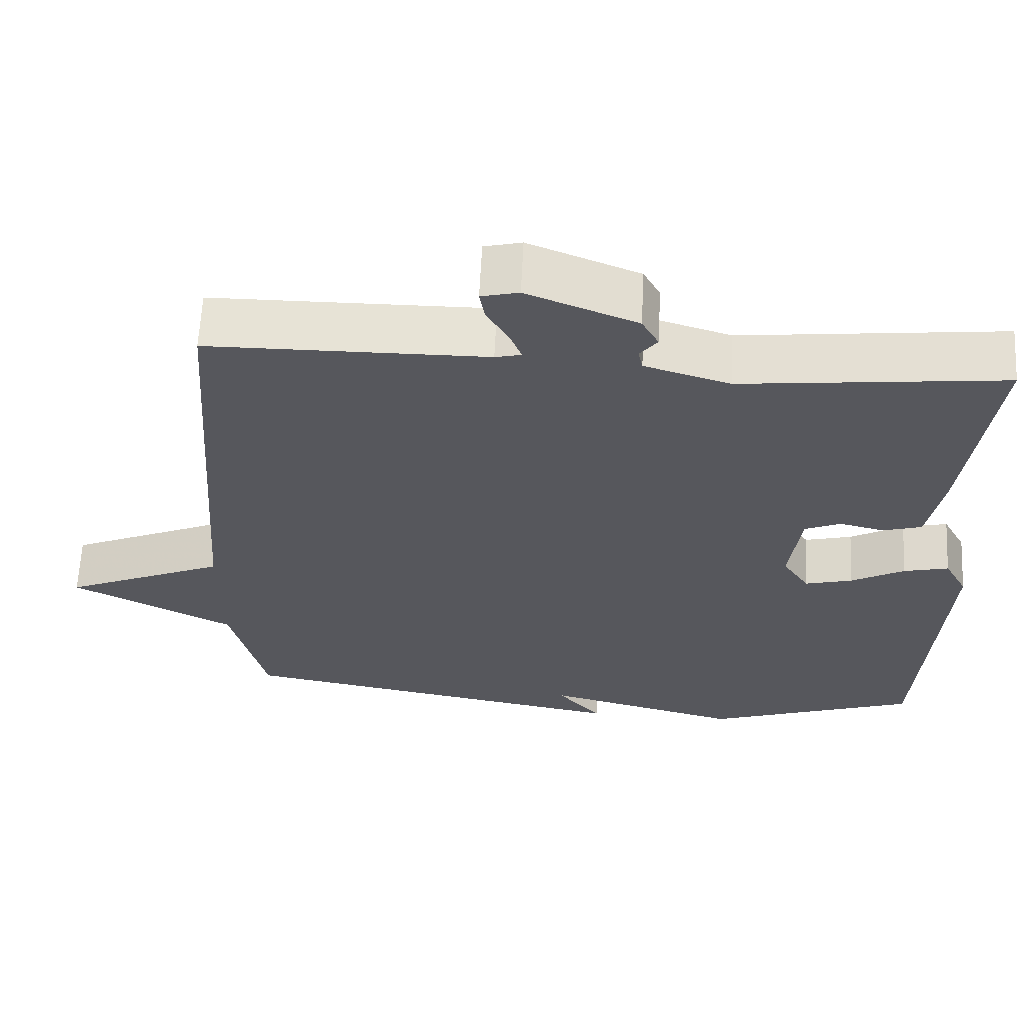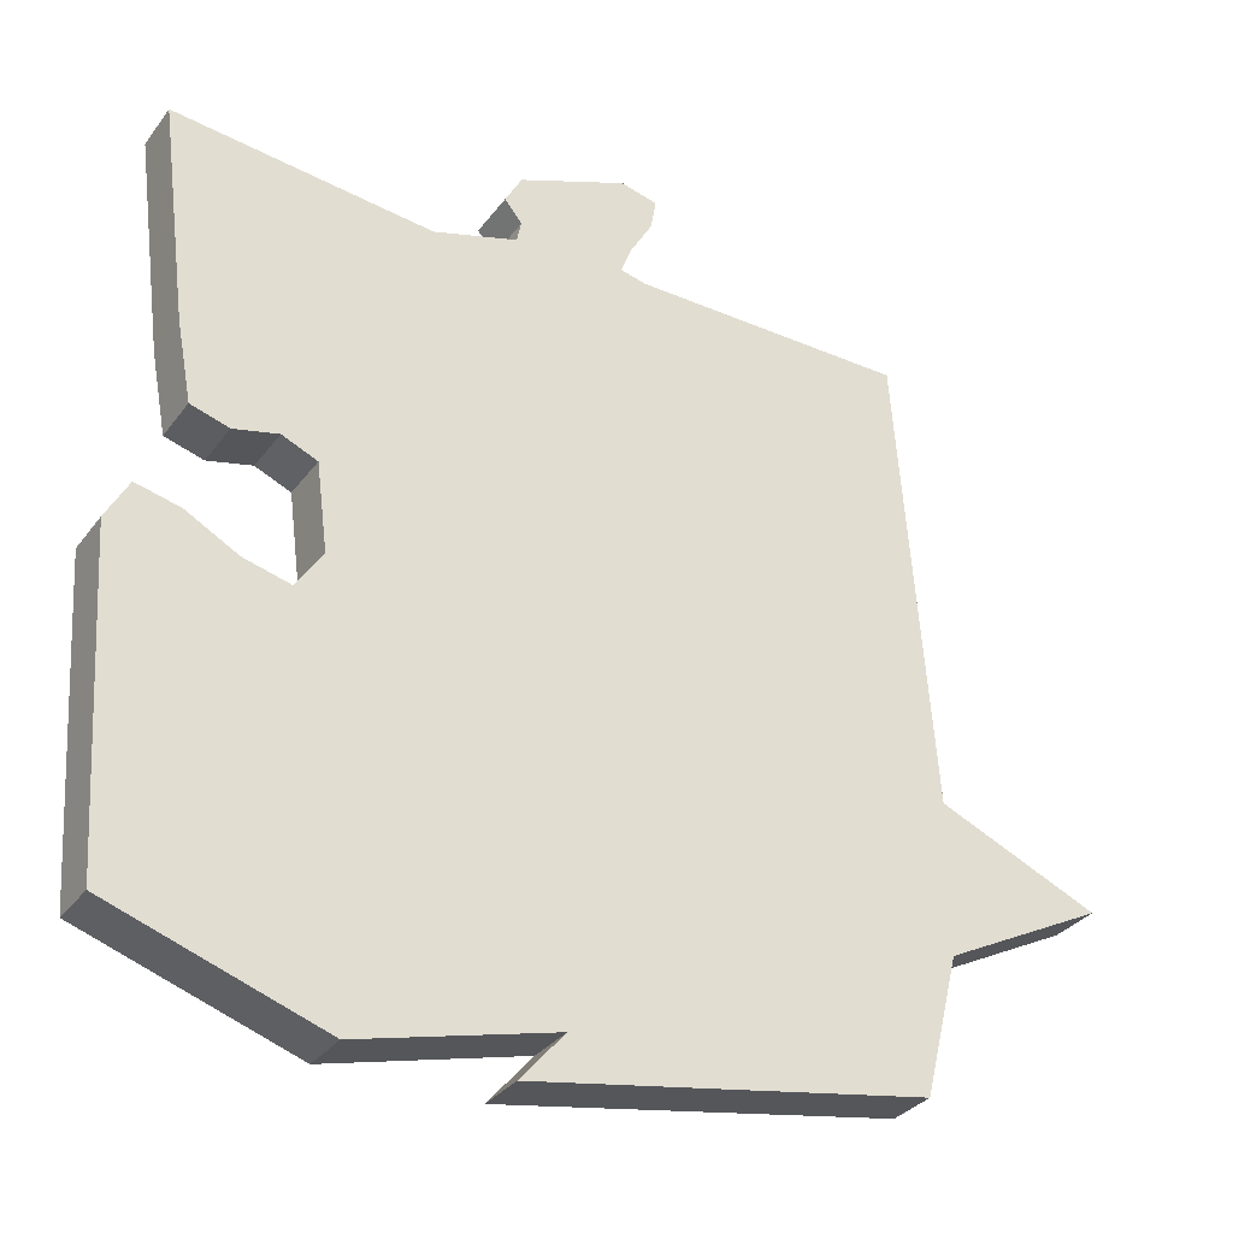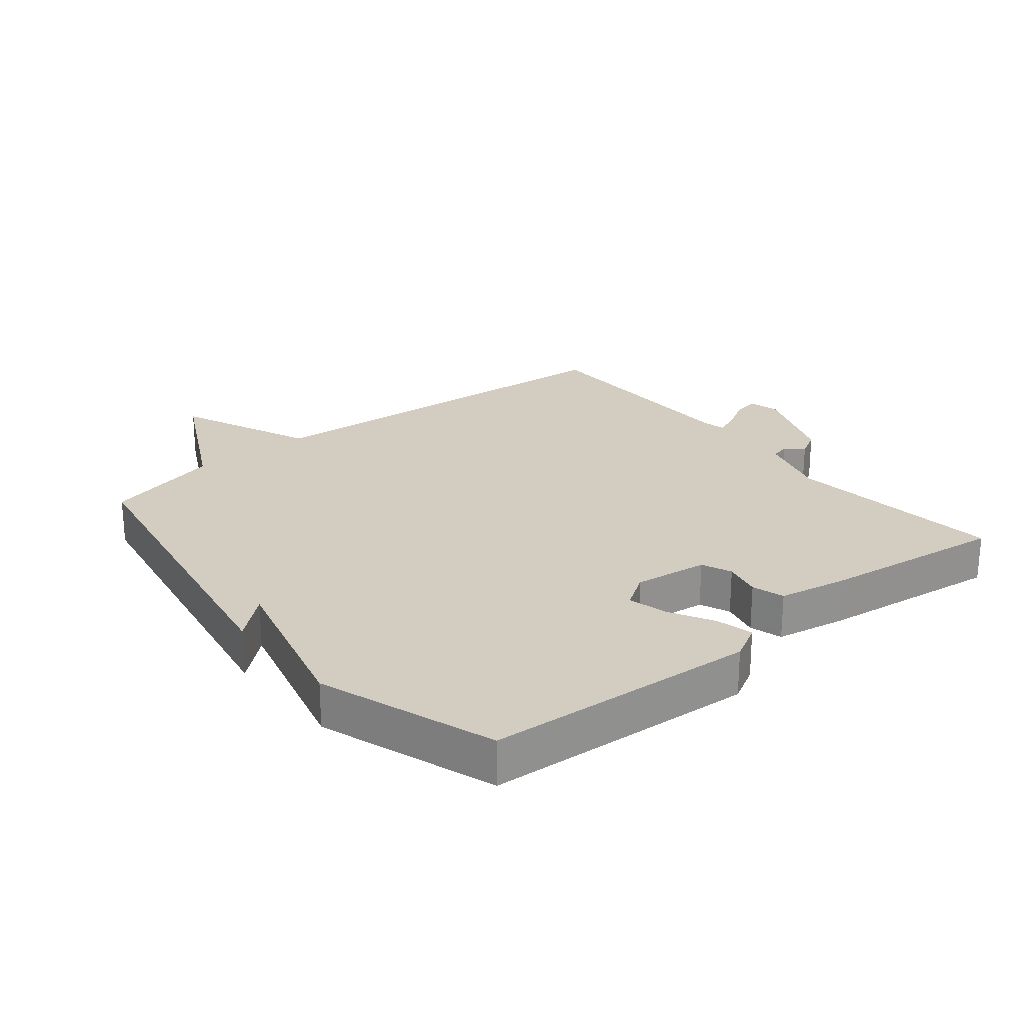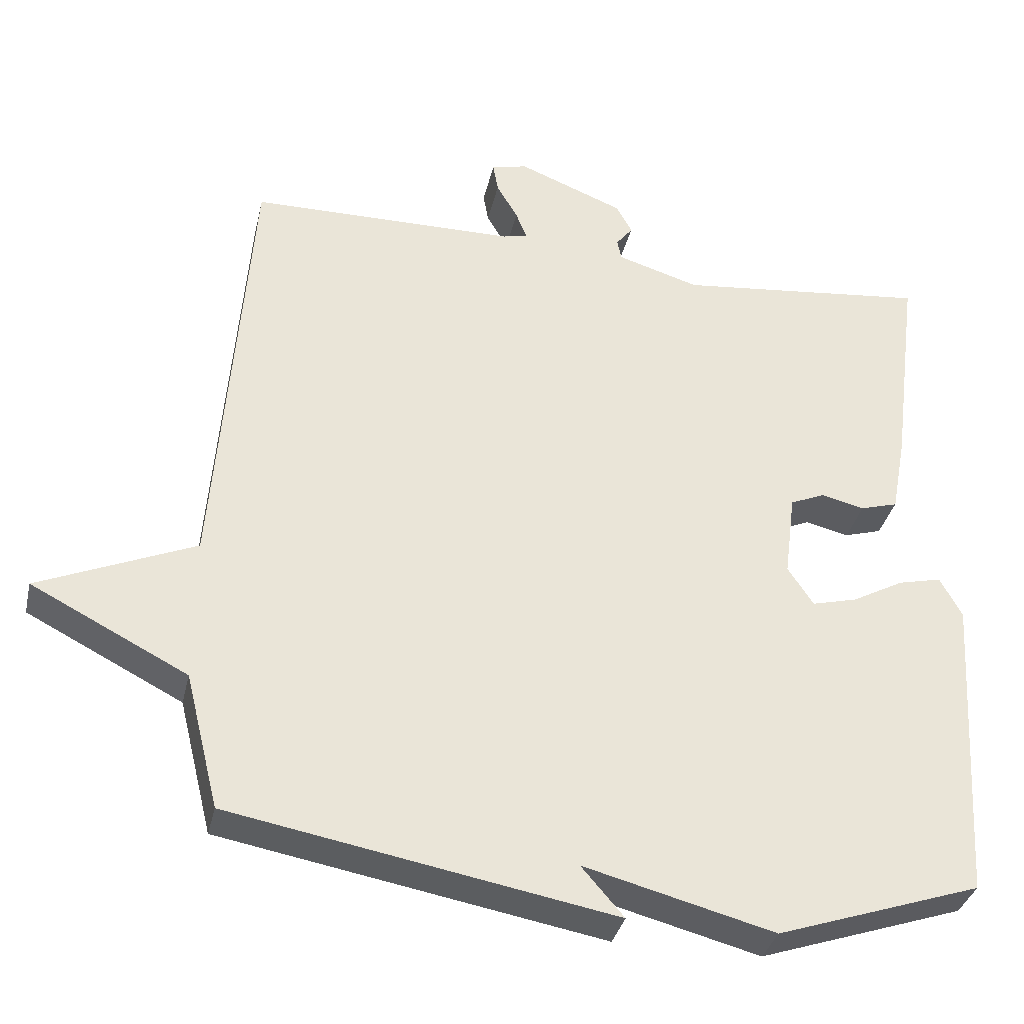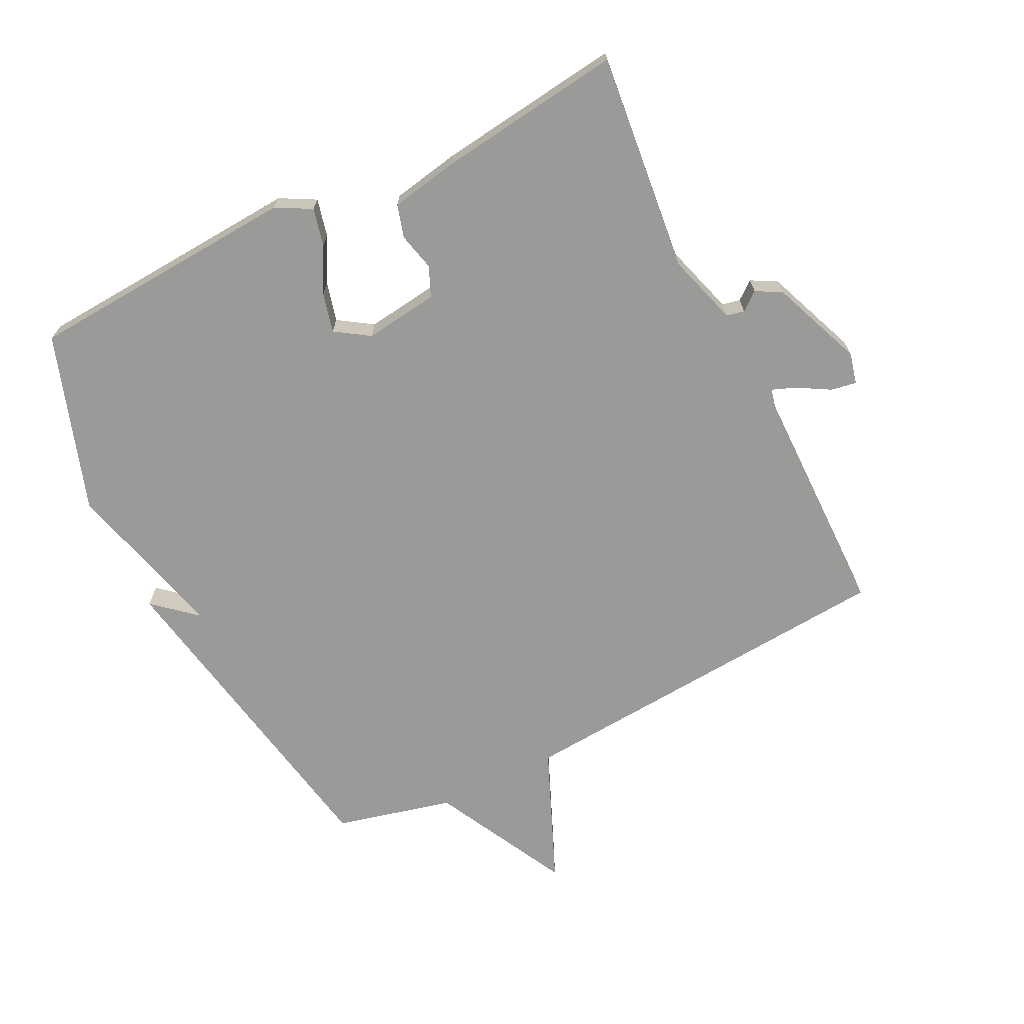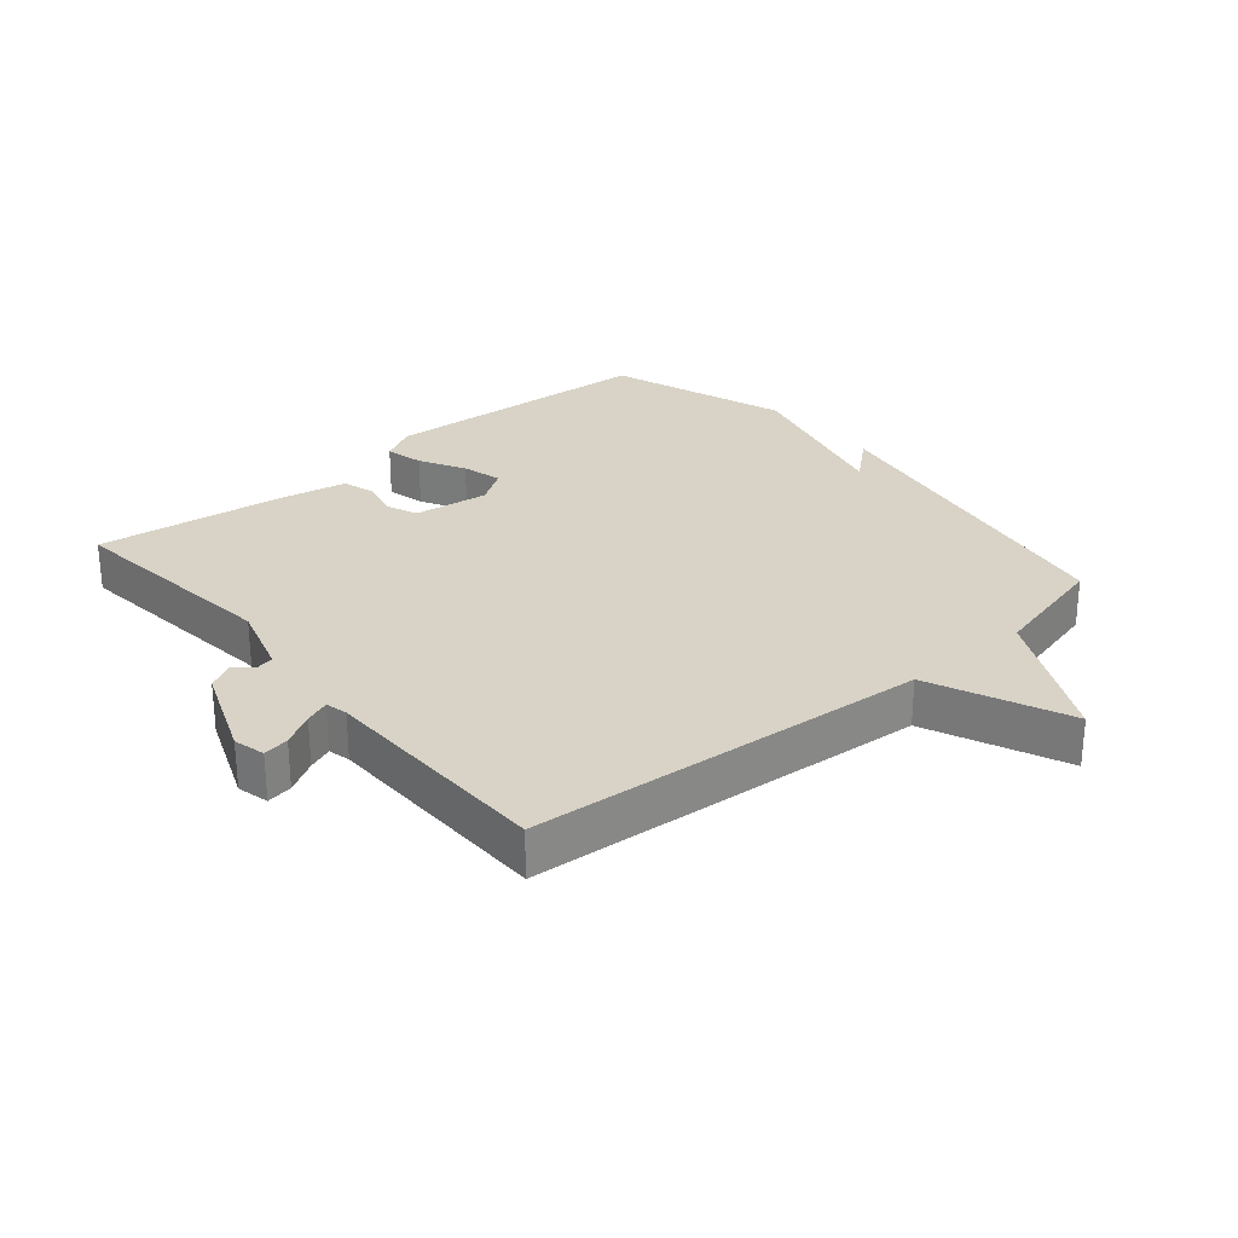
<metadata>
{"format":"obj","ext":"obj","renderer":"f3d","projection":"perspective","resolution":1024,"background":"white","views":[{"elev":62.5,"azim":-177.2,"up":"+Z"},{"elev":-32.2,"azim":-30.5,"up":"+Z"},{"elev":24.4,"azim":-129.2,"up":"+Y"},{"elev":-34.9,"azim":167.3,"up":"+Z"},{"elev":-69.2,"azim":-63.5,"up":"+Y"},{"elev":27.9,"azim":49.7,"up":"+Y"}]}
</metadata>
<code>
v -0.5 0.07 -0.5
v -0.527 0.07 -0.073
v -0.497 0.07 -0.018
v -0.438 0.07 -0.032
v -0.368 0.07 -0.07
v -0.306 0.07 -0.086
v -0.271 0.07 -0.033
v -0.286 0.07 0.083
v -0.333 0.07 0.103
v -0.392 0.07 0.089
v -0.443 0.07 0.104
v -0.463 0.07 0.211
v -0.5 0.07 0.5
v -0.157 0.07 0.463
v -0.045 0.07 0.497
v -0.039 0.07 0.525
v -0.062 0.07 0.554
v -0.04 0.07 0.594
v 0.104 0.07 0.651
v 0.153 0.07 0.639
v 0.146 0.07 0.599
v 0.117 0.07 0.549
v 0.102 0.07 0.511
v 0.136 0.07 0.503
v 0.5 0.07 0.5
v 0.546 0.07 -0.115
v 0.759 0.07 -0.206
v 0.546 0.07 -0.315
v 0.5 0.07 -0.5
v -0.022 0.07 -0.594
v 0.036 0.07 -0.527
v -0.222 0.07 -0.594
v -0.5 0 -0.5
v -0.527 0 -0.073
v -0.497 0 -0.018
v -0.438 0 -0.032
v -0.368 0 -0.07
v -0.306 0 -0.086
v -0.271 0 -0.033
v -0.286 0 0.083
v -0.333 0 0.103
v -0.392 0 0.089
v -0.443 0 0.104
v -0.463 0 0.211
v -0.5 0 0.5
v -0.157 0 0.463
v -0.045 0 0.497
v -0.039 0 0.525
v -0.062 0 0.554
v -0.04 0 0.594
v 0.104 0 0.651
v 0.153 0 0.639
v 0.146 0 0.599
v 0.117 0 0.549
v 0.102 0 0.511
v 0.136 0 0.503
v 0.5 0 0.5
v 0.546 0 -0.115
v 0.759 0 -0.206
v 0.546 0 -0.315
v 0.5 0 -0.5
v -0.022 0 -0.594
v 0.036 0 -0.527
v -0.222 0 -0.594
f 3 4 5
f 2 3 5
f 1 2 5
f 32 1 5
f 31 32 5
f 28 29 30 31
f 26 27 28 31
f 24 25 26 31
f 23 24 31
f 20 21 22
f 19 20 22
f 18 19 22
f 17 18 22
f 16 17 22
f 15 16 22 23
f 14 15 23 31
f 12 13 14
f 11 12 14
f 10 11 14
f 9 10 14
f 8 9 14
f 7 8 14 31
f 31 5 6
f 6 7 31
f 37 36 35
f 37 35 34
f 37 34 33
f 37 33 64
f 37 64 63
f 63 62 61 60
f 63 60 59 58
f 63 58 57 56
f 63 56 55
f 54 53 52
f 54 52 51
f 54 51 50
f 54 50 49
f 54 49 48
f 55 54 48 47
f 63 55 47 46
f 46 45 44
f 46 44 43
f 46 43 42
f 46 42 41
f 46 41 40
f 63 46 40 39
f 38 37 63
f 63 39 38
f 1 33 34 2
f 2 34 35 3
f 3 35 36 4
f 4 36 37 5
f 5 37 38 6
f 6 38 39 7
f 7 39 40 8
f 8 40 41 9
f 9 41 42 10
f 10 42 43 11
f 11 43 44 12
f 12 44 45 13
f 13 45 46 14
f 14 46 47 15
f 15 47 48 16
f 16 48 49 17
f 17 49 50 18
f 18 50 51 19
f 19 51 52 20
f 20 52 53 21
f 21 53 54 22
f 22 54 55 23
f 23 55 56 24
f 24 56 57 25
f 25 57 58 26
f 26 58 59 27
f 27 59 60 28
f 28 60 61 29
f 29 61 62 30
f 30 62 63 31
f 31 63 64 32
f 32 64 33 1

</code>
